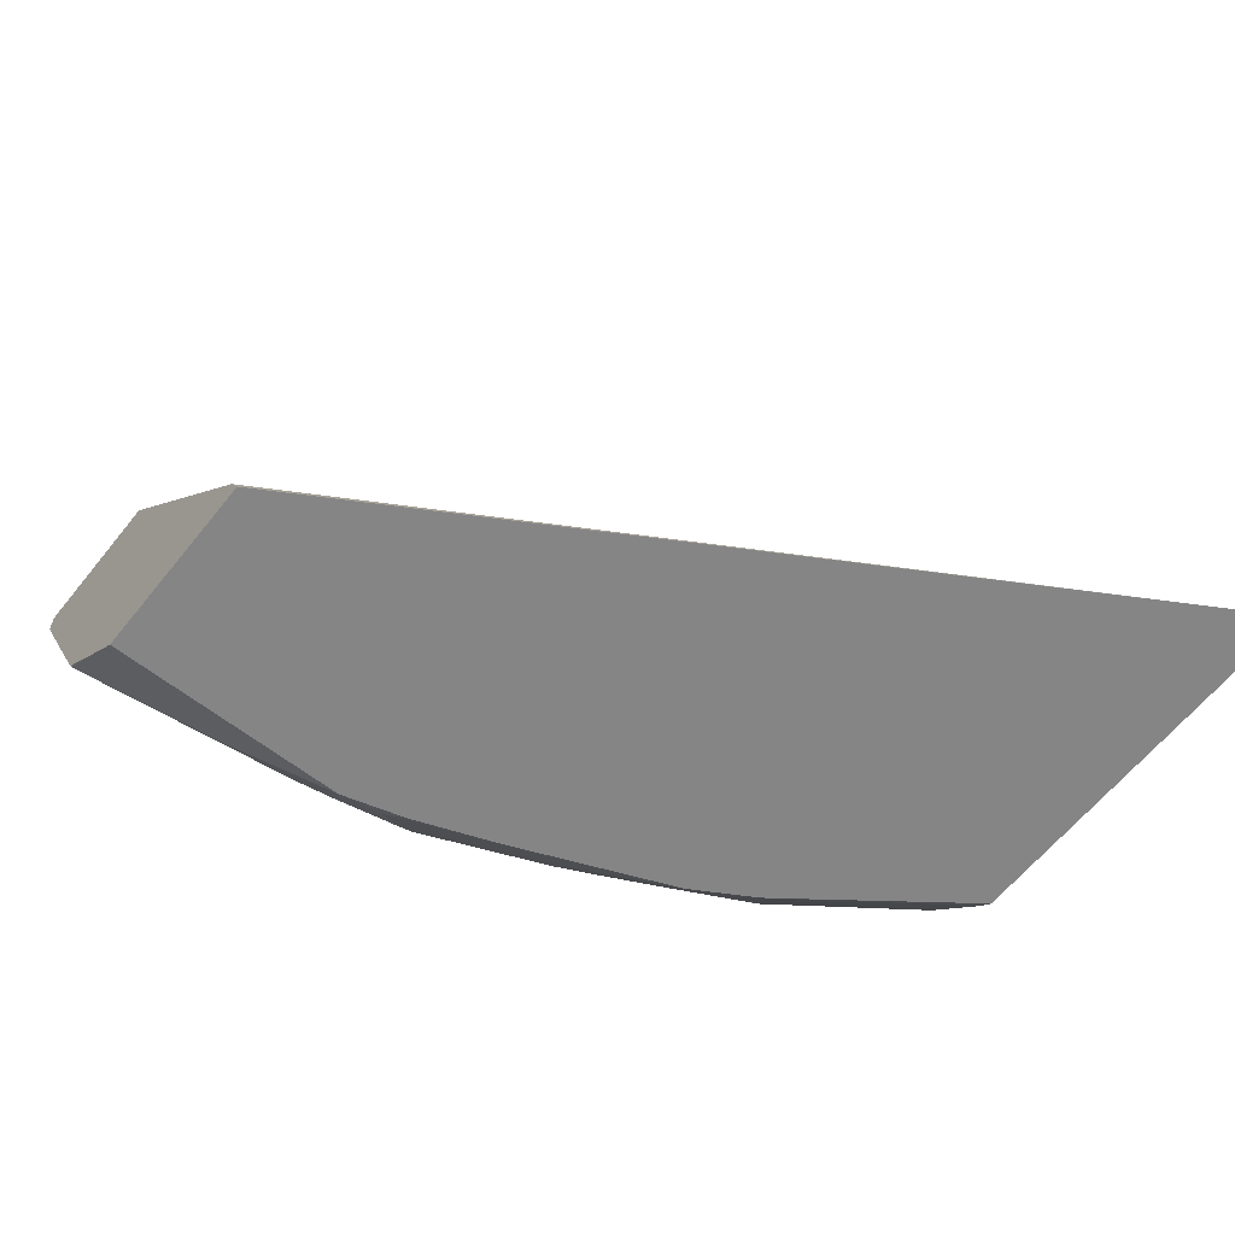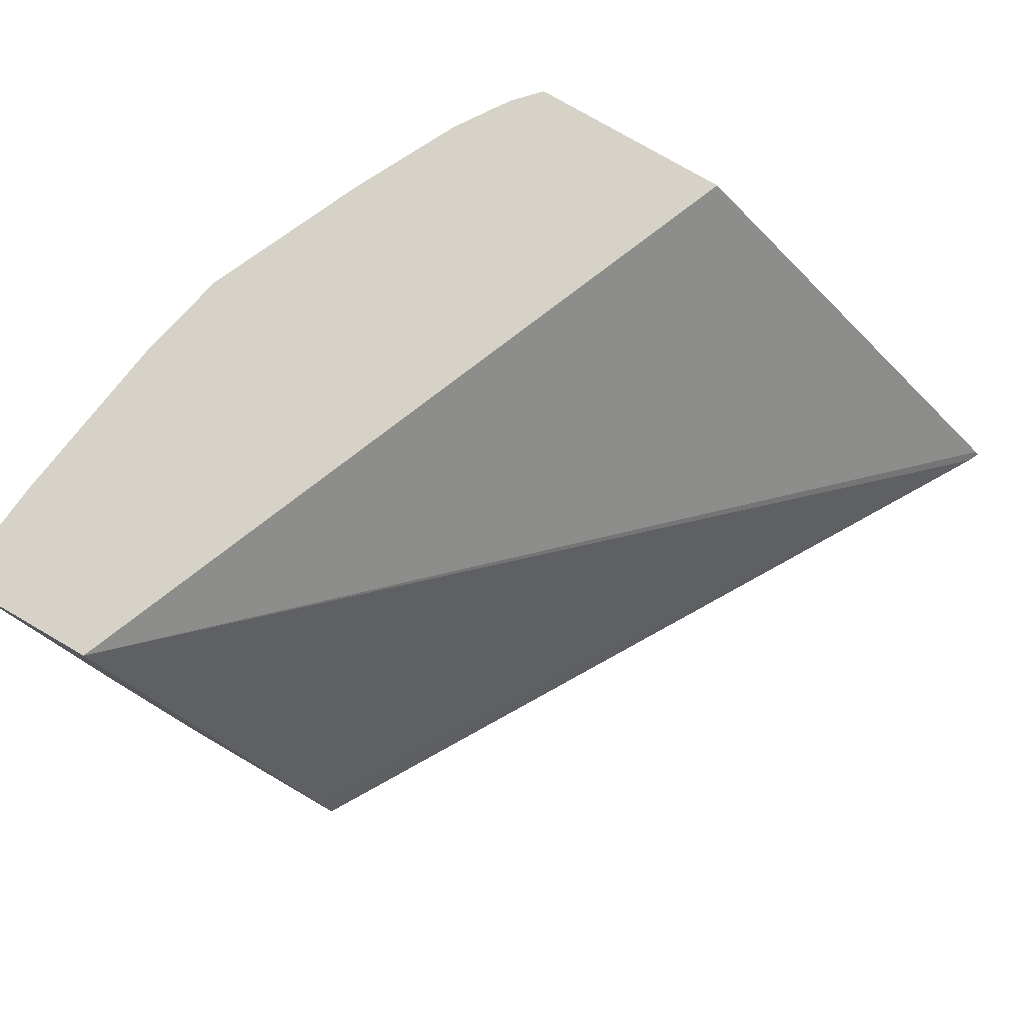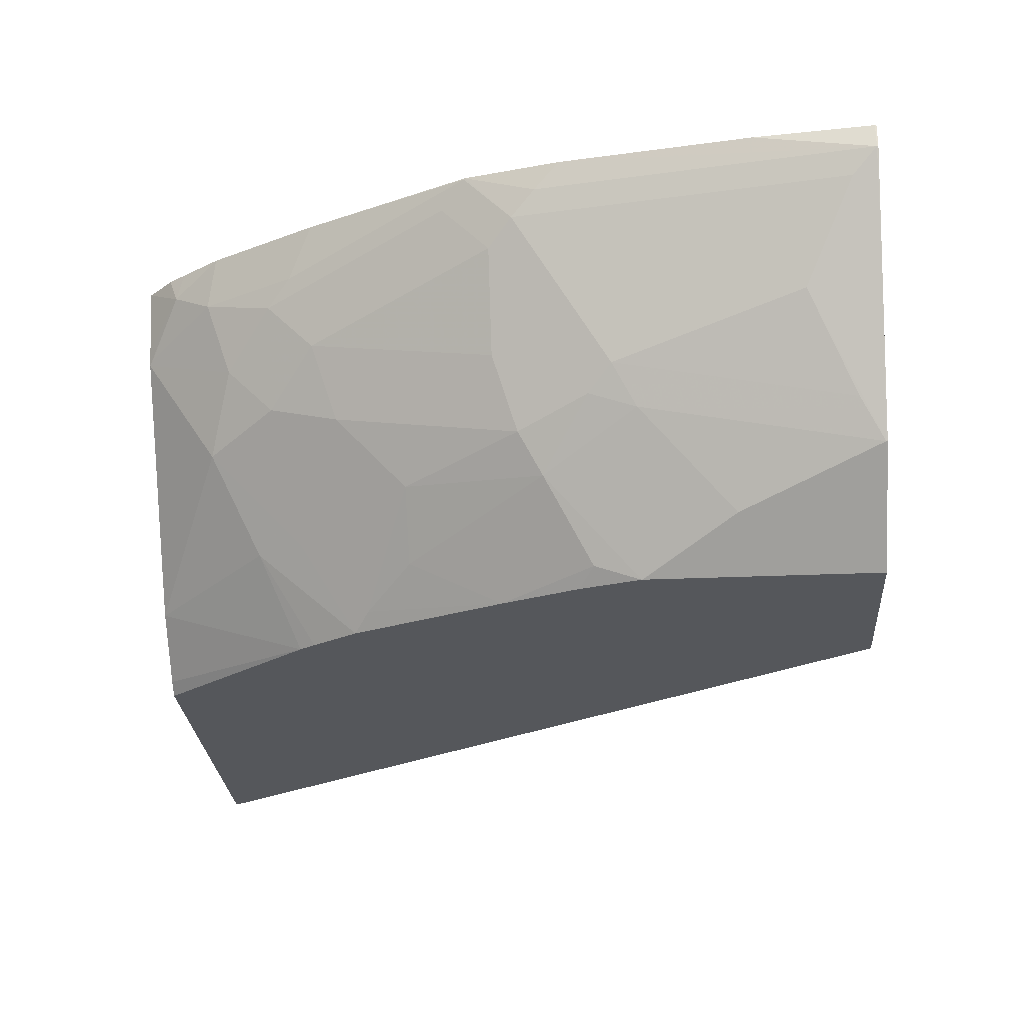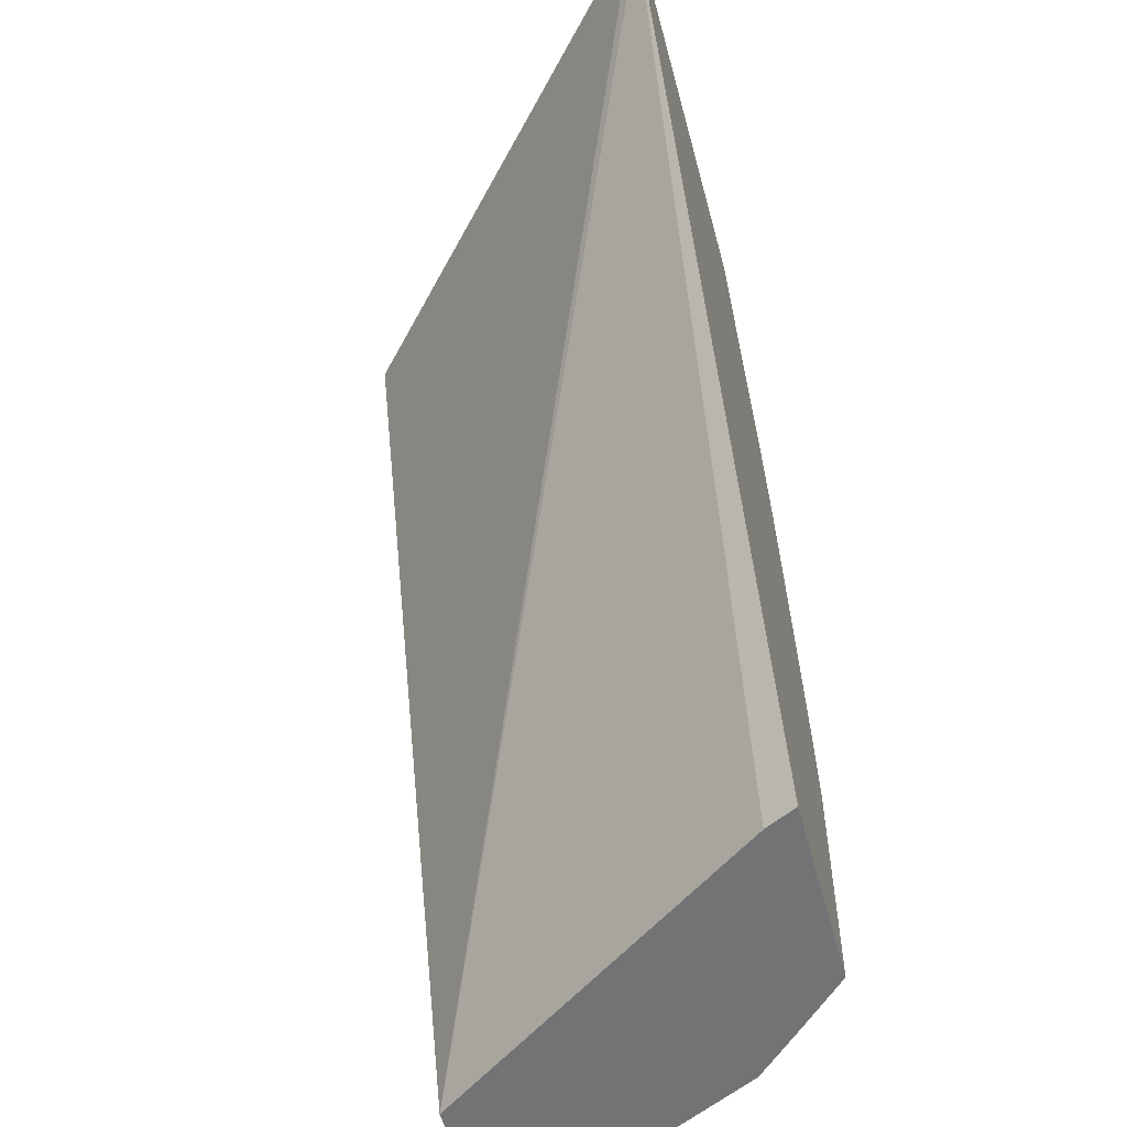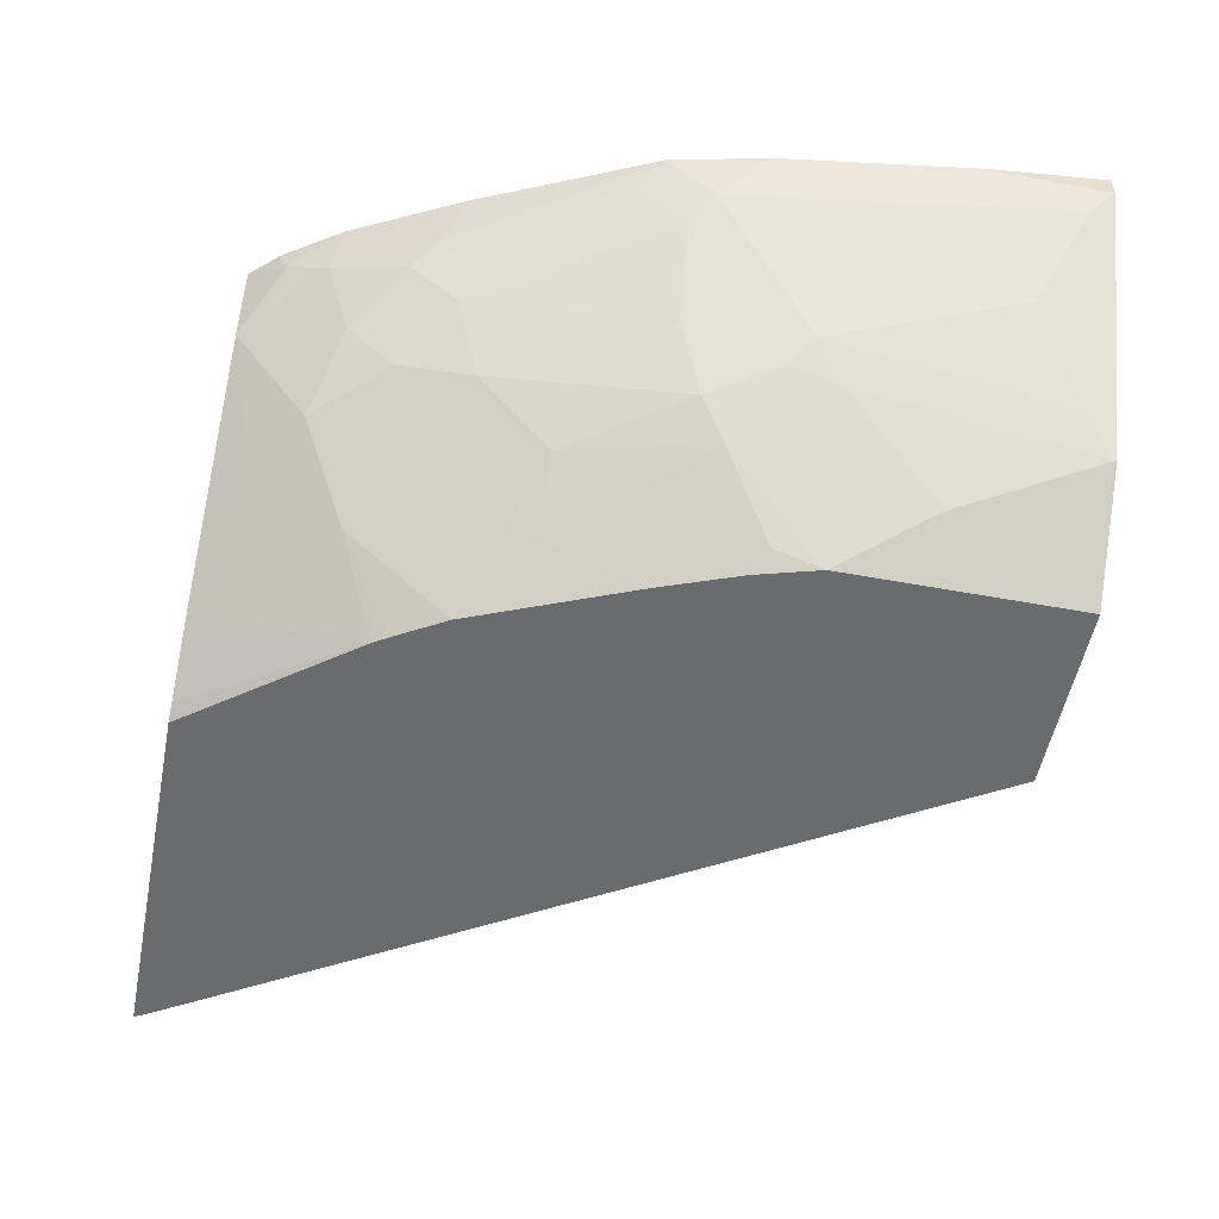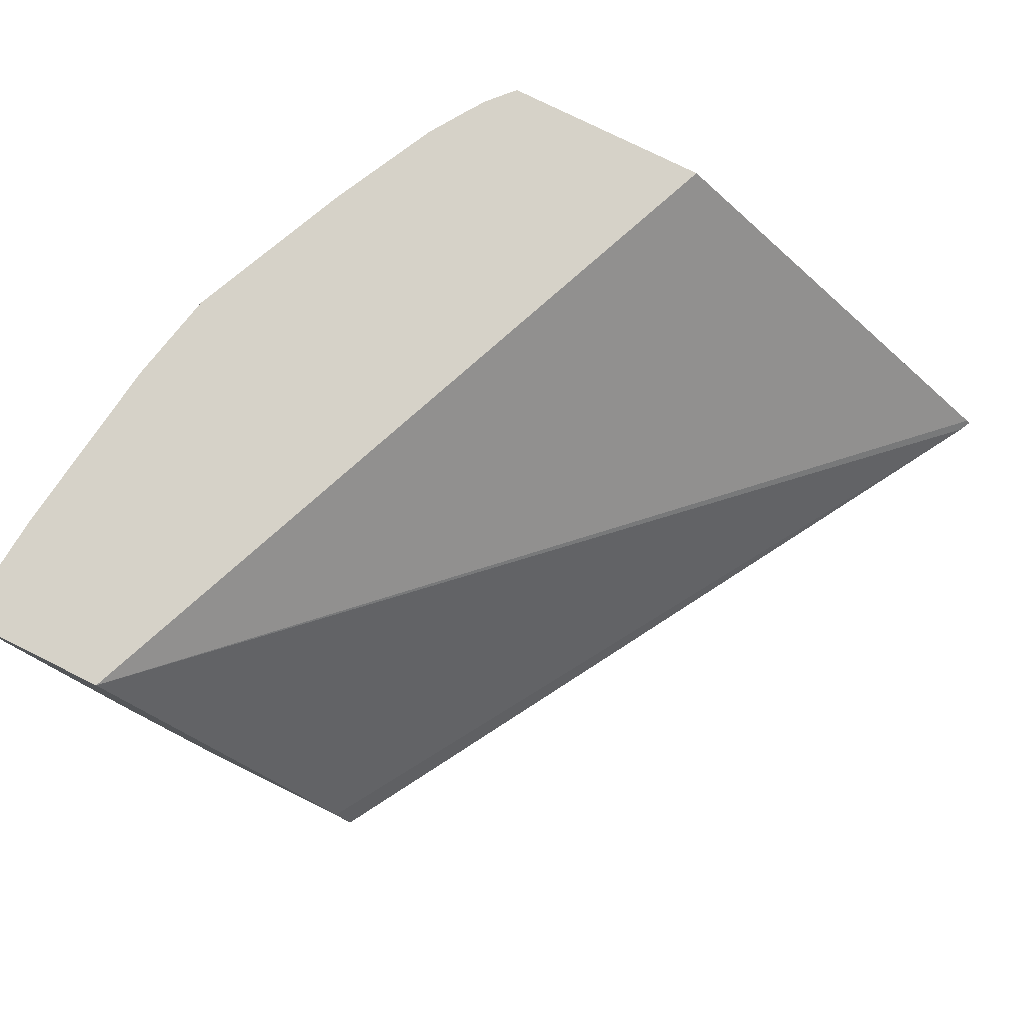
<metadata>
{"format":"obj","ext":"obj","renderer":"f3d","projection":"perspective","resolution":1024,"background":"white","views":[{"elev":-61.9,"azim":-128.7,"up":"+Y"},{"elev":77.7,"azim":-149.8,"up":"+Y"},{"elev":-26.7,"azim":94.0,"up":"+Y"},{"elev":-55.9,"azim":-75.0,"up":"+Z"},{"elev":-53.2,"azim":78.8,"up":"+Y"},{"elev":78.0,"azim":-153.7,"up":"+Y"}]}
</metadata>
<code>
v 0.5264 -0.5729 -0.0005377
v 0.5264 -0.5729 2.579e-05
v 0.5264 -0.5822 -0.0005377
v 0.4654 -0.5729 -0.0005377
v 0.5264 -0.5828 2.579e-05
v 0.5219 -0.5729 0.04656
v 0.5263 -0.5829 -0.0005377
v 0.3697 -0.7081 -0.0005377
v 0.1849 -0.7206 0.2978
v 0.1842 -0.7187 0.3024
v 0.3425 -0.5729 0.3024
v 0.5113 -0.5729 0.1218
v 0.5076 -0.5828 0.1316
v 0.5217 -0.5922 0.009427
v 0.5076 -0.6204 0.01883
v 0.5013 -0.6329 0.01883
v 0.5013 -0.6329 -0.0005377
v 0.5076 -0.6204 -0.0005377
v 0.3636 -0.7203 -0.0005377
v 0.3635 -0.7206 -0.0005377
v 0.1835 -0.7206 0.3008
v 0.1827 -0.7206 0.3024
v 0.4271 -0.5729 0.3024
v 0.5031 -0.5729 0.1593
v 0.5029 -0.5922 0.141
v 0.5029 -0.6298 0.02823
v 0.4762 -0.683 2.579e-05
v 0.4952 -0.6451 -0.0005377
v 0.4387 -0.7206 -0.0005377
v 0.3307 -0.7206 0.3024
v 0.4204 -0.5967 0.3024
v 0.4386 -0.5828 0.2883
v 0.4368 -0.5729 0.2918
v 0.5029 -0.5734 0.1598
v 0.4737 -0.5729 0.2256
v 0.4958 -0.6016 0.1504
v 0.4841 -0.6486 0.1034
v 0.4841 -0.6674 0.009427
v 0.4762 -0.6642 0.09401
v 0.4574 -0.7018 0.0564
v 0.4574 -0.7018 -0.0005377
v 0.4762 -0.6828 -0.0005377
v 0.4764 -0.6824 -0.0005377
v 0.4889 -0.6576 -0.0005377
v 0.4387 -0.7206 0.09401
v 0.336 -0.716 0.3024
v 0.3791 -0.7206 0.2382
v 0.4186 -0.6032 0.3024
v 0.4465 -0.5922 0.2726
v 0.4519 -0.5729 0.2691
v 0.4415 -0.5729 0.285
v 0.4206 -0.6016 0.3008
v 0.4958 -0.5828 0.1692
v 0.4653 -0.5922 0.235
v 0.4707 -0.5729 0.2316
v 0.4582 -0.6016 0.2444
v 0.4582 -0.6204 0.2256
v 0.477 -0.6392 0.1504
v 0.4653 -0.6674 0.141
v 0.477 -0.658 0.1128
v 0.4574 -0.683 0.1316
v 0.4387 -0.7206 0.0943
v 0.358 -0.6939 0.3024
v 0.3831 -0.7206 0.2318
v 0.3995 -0.6862 0.2538
v 0.4183 -0.6486 0.2726
v 0.4394 -0.6204 0.2632
v 0.381 -0.6596 0.3024
v 0.3995 -0.6486 0.2914
v 0.4549 -0.5729 0.2632
v 0.4394 -0.6392 0.2444
v 0.4465 -0.6486 0.2162
v 0.4394 -0.6768 0.188
v 0.4199 -0.7018 0.188
v 0.4199 -0.7206 0.1504
v 0.4394 -0.7144 0.1128
v 0.4317 -0.7206 0.119
v 0.3941 -0.7206 0.213
v 0.4089 -0.6862 0.235
v 0.4018 -0.7144 0.2068
f 35 55 54
f 34 54 53
f 36 53 56
f 36 56 57
f 36 57 58
f 36 58 59
f 36 59 60
f 39 62 40
f 37 60 39
f 39 60 61
f 39 61 62
f 47 65 63
f 40 62 45
f 46 47 63
f 34 35 54
f 47 64 65
f 36 60 37
f 32 52 49
f 27 43 44
f 32 51 33
f 26 37 38
f 48 66 67
f 26 38 27
f 27 39 40
f 27 40 41
f 27 41 42
f 27 42 43
f 32 48 52
f 27 44 28
f 27 37 39
f 29 41 40
f 29 40 45
f 30 47 46
f 31 48 32
f 32 49 50
f 32 50 51
f 27 38 37
f 48 67 49
f 65 78 79
f 48 68 69
f 63 65 66
f 63 66 69
f 75 80 78
f 63 69 68
f 64 78 65
f 65 79 66
f 66 79 71
f 62 76 77
f 66 71 67
f 71 78 73
f 71 73 72
f 73 78 80
f 73 80 74
f 74 80 75
f 75 77 76
f 25 37 26
f 71 79 78
f 48 49 52
f 61 76 62
f 61 74 75
f 48 69 66
f 49 67 56
f 49 56 54
f 49 54 70
f 49 70 50
f 53 54 56
f 54 55 70
f 61 75 76
f 56 67 71
f 57 71 72
f 57 72 59
f 57 59 58
f 59 61 60
f 59 72 73
f 59 73 61
f 61 73 74
f 56 71 57
f 25 36 37
f 1 19 8
f 25 34 53
f 1 70 55
f 1 55 35
f 1 35 24
f 1 24 12
f 1 12 6
f 1 6 2
f 2 6 5
f 3 5 7
f 4 8 9
f 4 9 10
f 4 10 11
f 5 6 12
f 5 12 13
f 5 13 25
f 5 25 14
f 1 50 70
f 1 51 50
f 1 33 51
f 1 23 33
f 25 53 36
f 1 2 5
f 1 5 3
f 1 3 7
f 1 7 18
f 1 18 17
f 1 17 28
f 5 14 26
f 1 28 44
f 1 43 42
f 1 42 41
f 1 41 29
f 1 29 20
f 1 20 19
f 1 8 4
f 1 4 11
f 1 44 43
f 5 26 15
f 1 11 23
f 5 16 17
f 10 63 68
f 10 68 48
f 10 48 31
f 10 31 23
f 10 23 11
f 12 24 13
f 13 24 25
f 10 46 63
f 15 26 16
f 16 27 17
f 17 27 28
f 23 31 32
f 23 32 33
f 24 34 25
f 5 15 16
f 24 35 34
f 16 26 27
f 10 30 46
f 14 25 26
f 10 21 22
f 5 18 7
f 10 22 30
f 8 19 9
f 9 19 20
f 9 20 29
f 5 17 18
f 9 45 62
f 9 62 77
f 9 77 75
f 9 29 45
f 9 75 78
f 9 78 64
f 9 64 47
f 9 47 30
f 9 30 22
f 9 22 21
f 9 21 10

</code>
